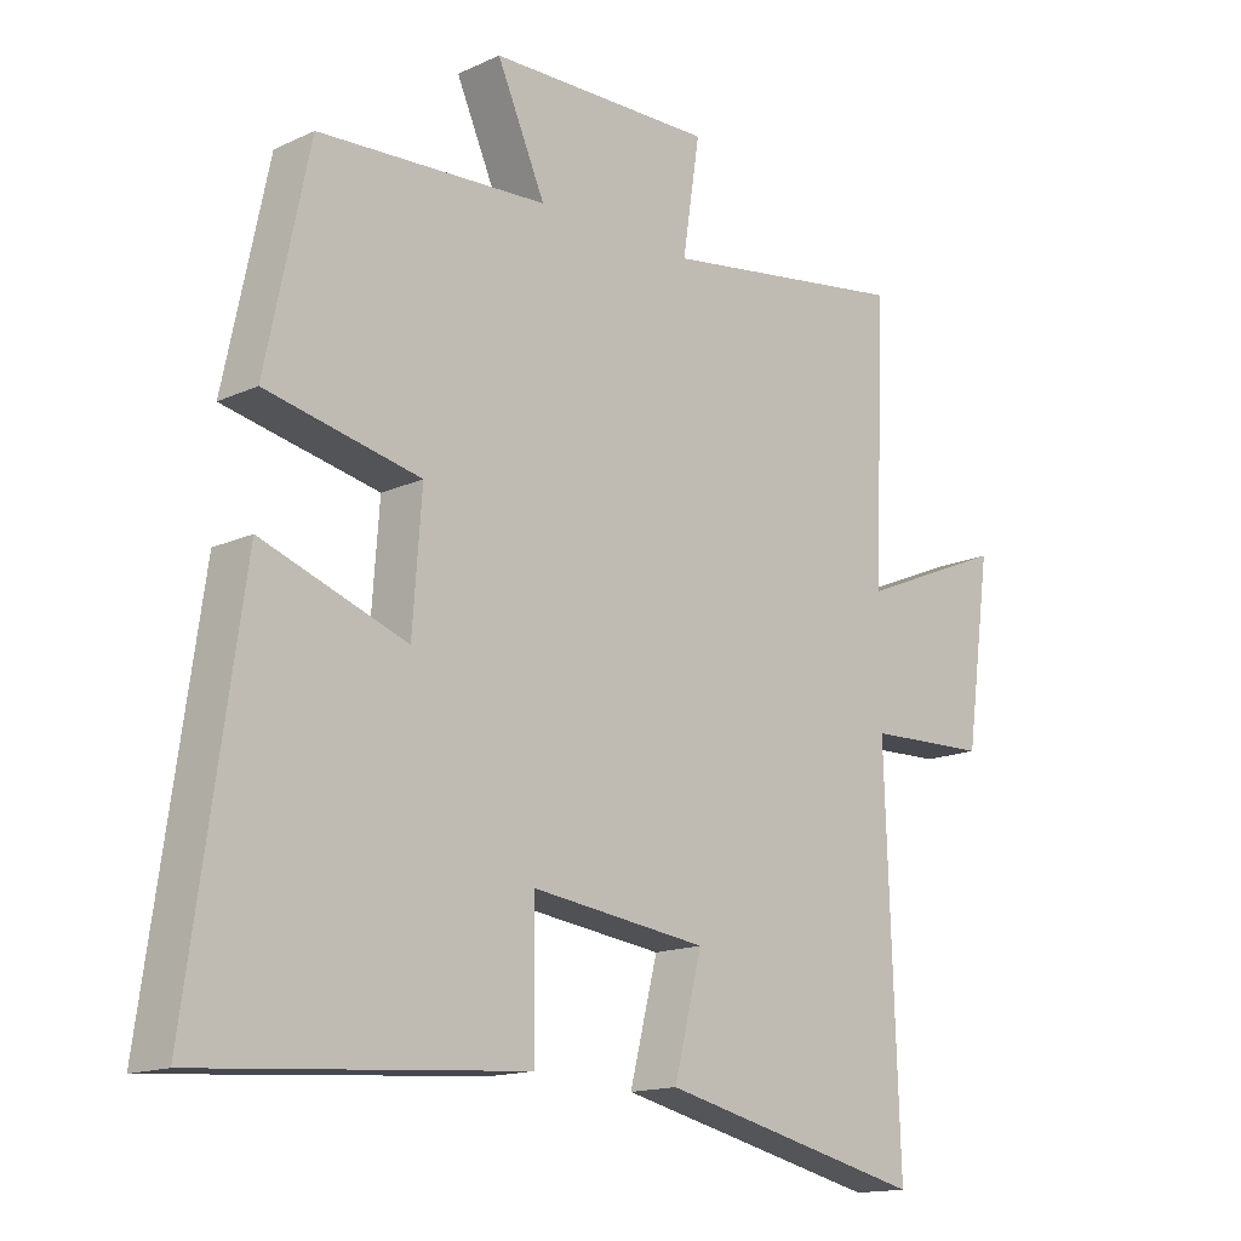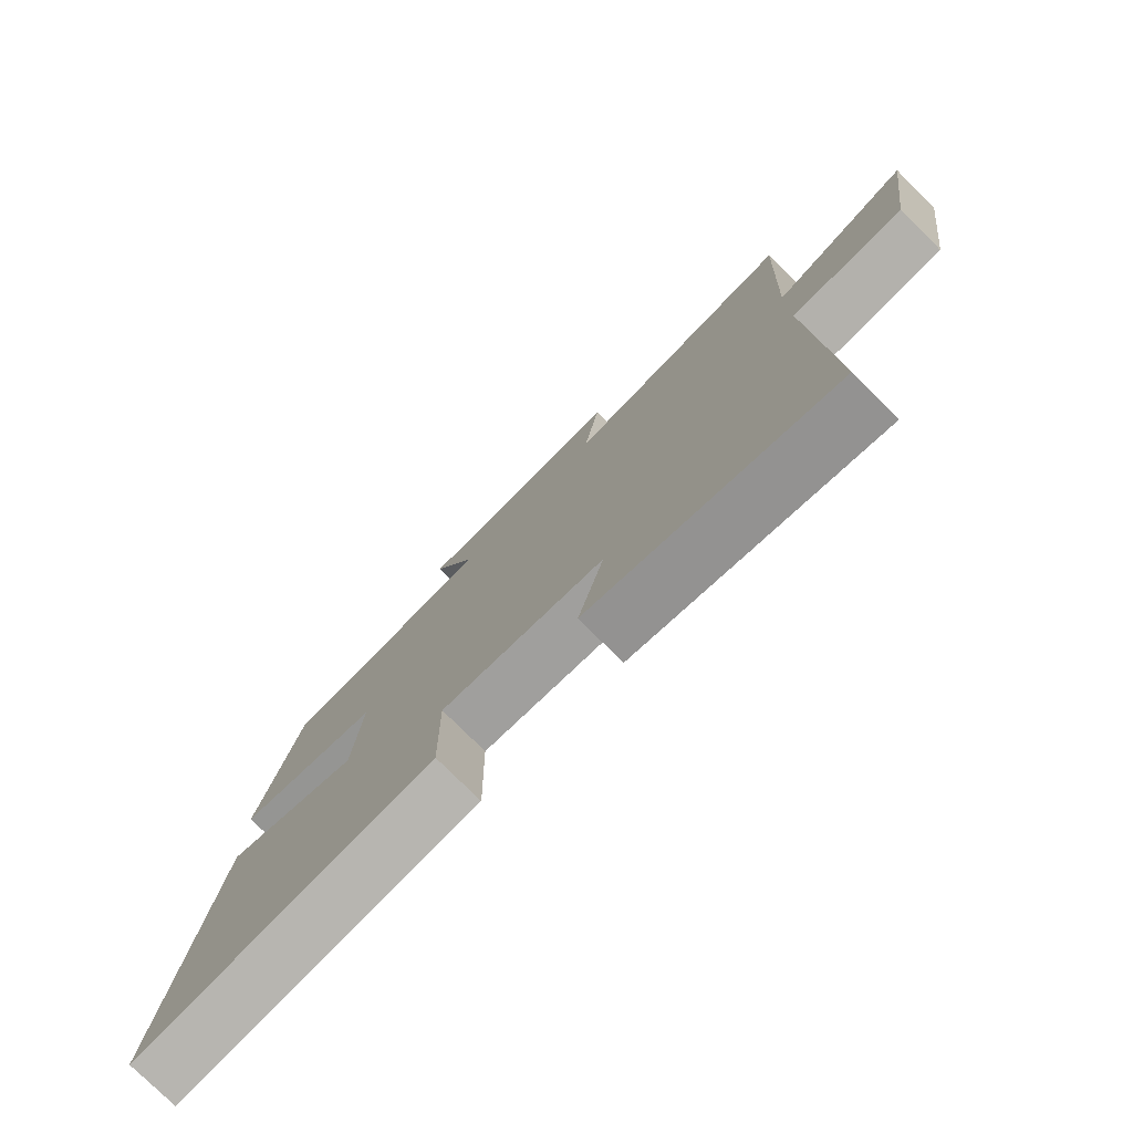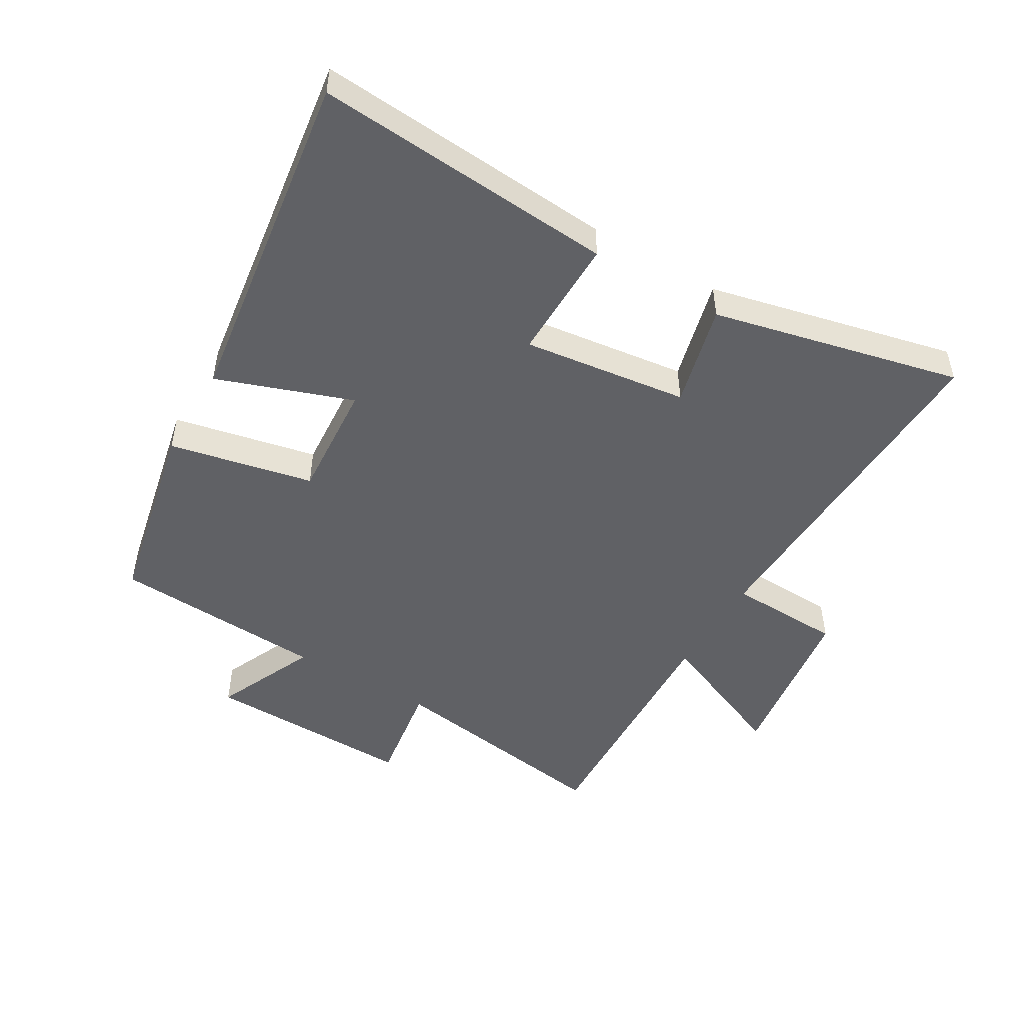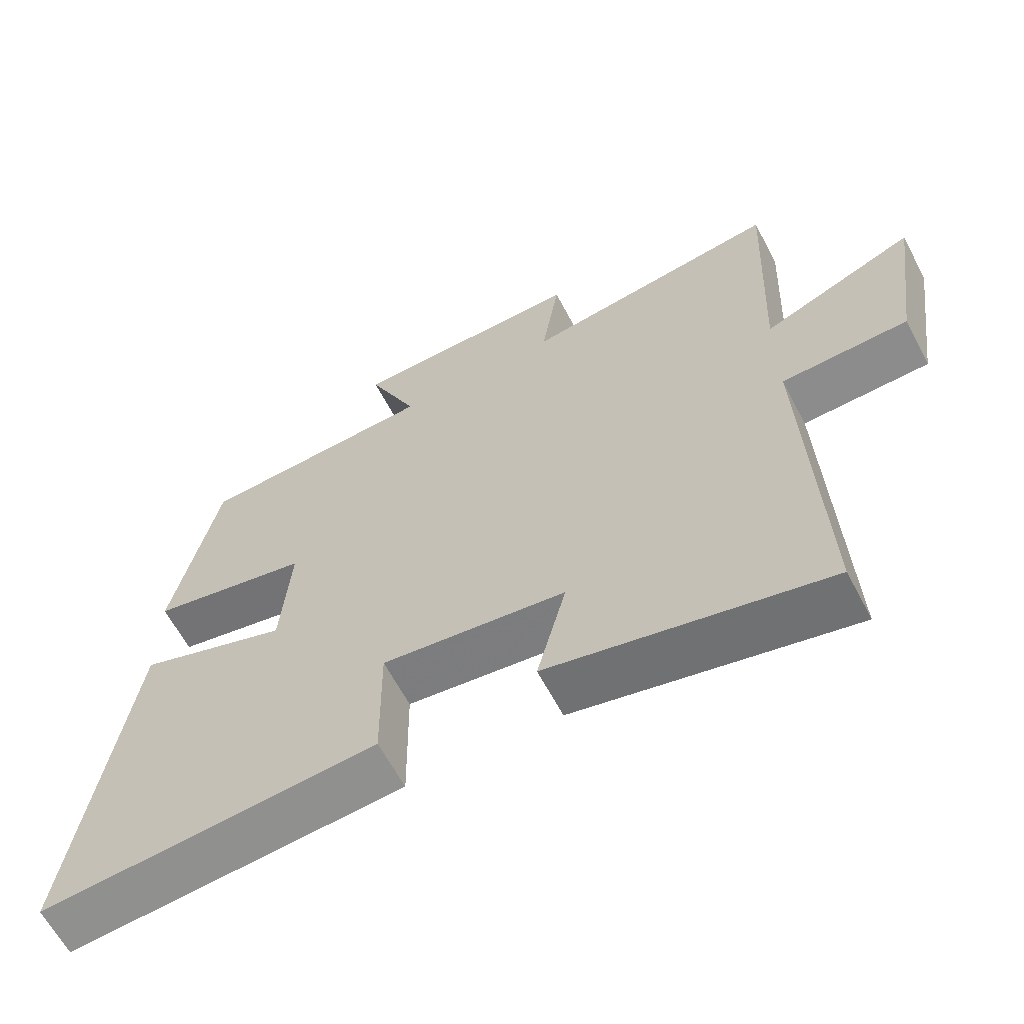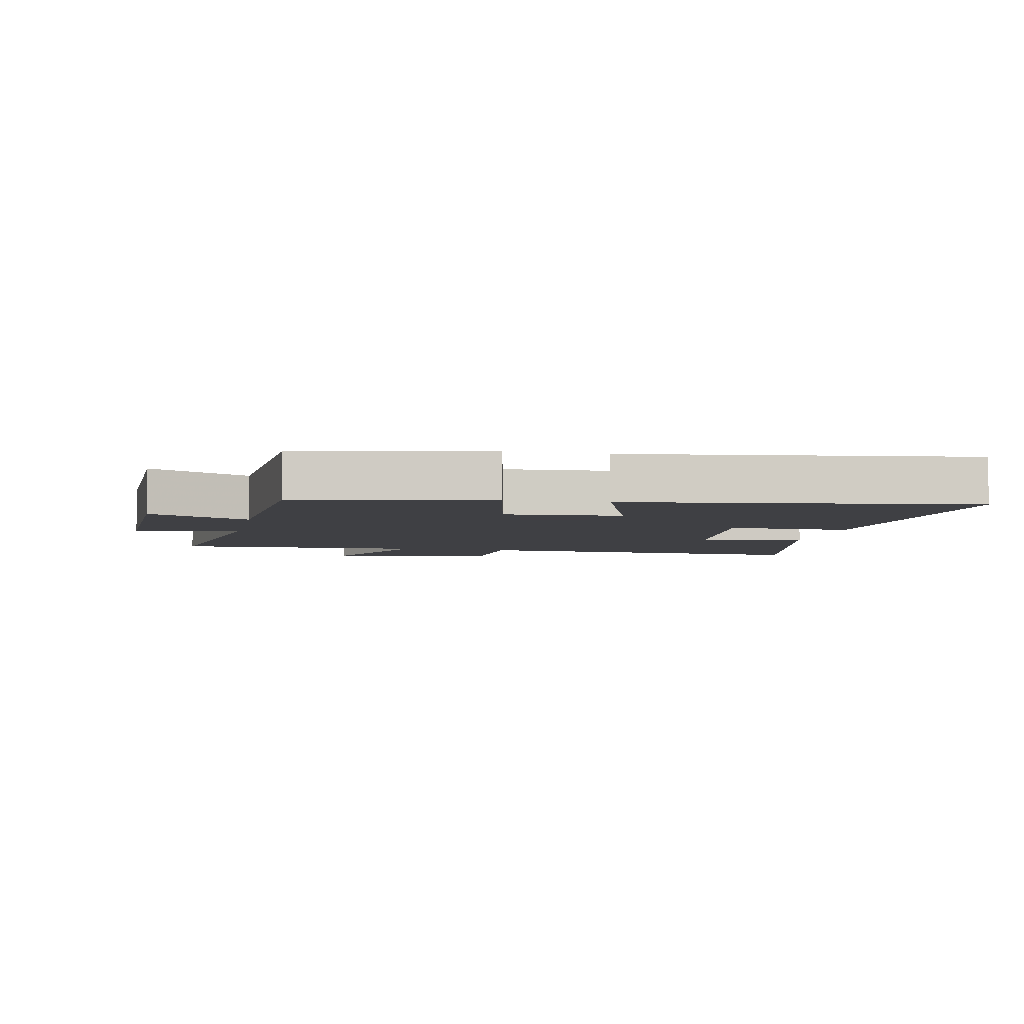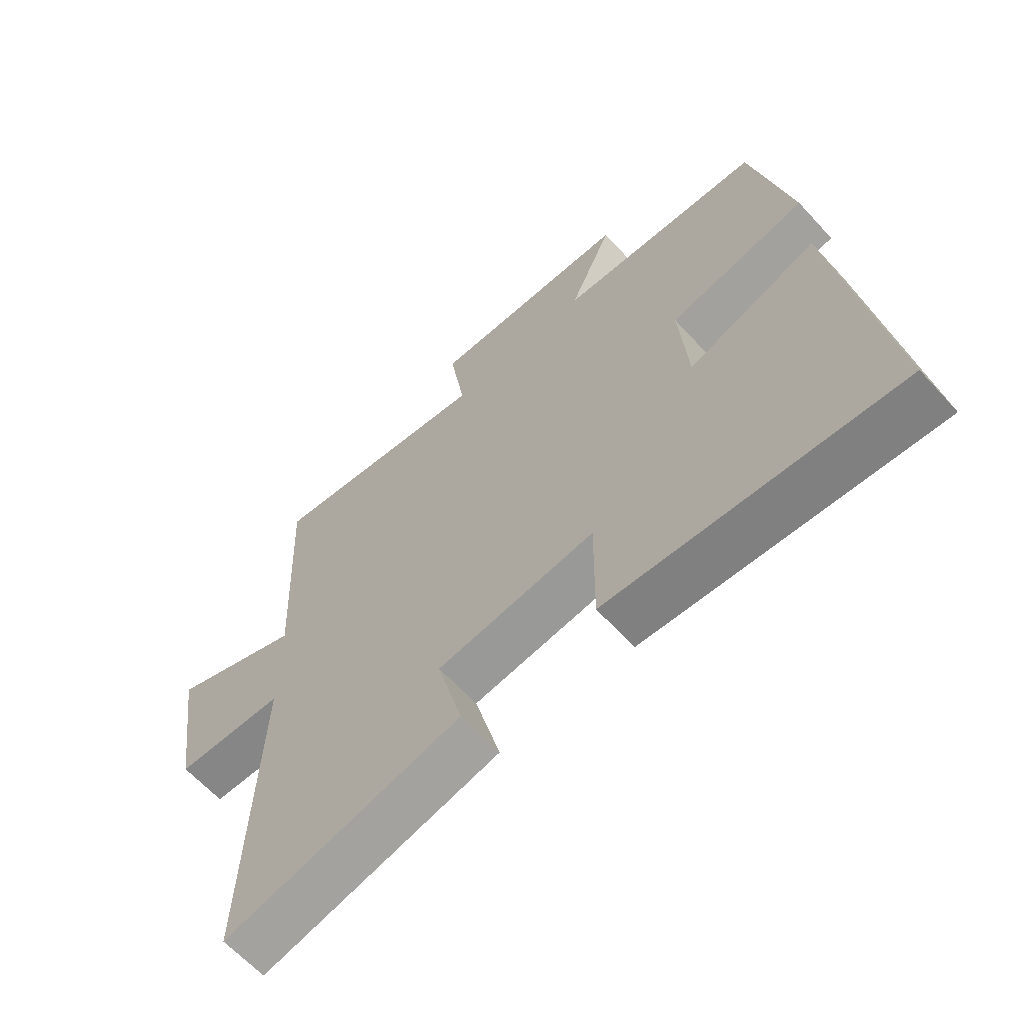
<metadata>
{"format":"obj","ext":"obj","renderer":"f3d","projection":"perspective","resolution":1024,"background":"white","views":[{"elev":-15.0,"azim":134.5,"up":"+Z"},{"elev":-77.5,"azim":-134.8,"up":"+Z"},{"elev":-49.4,"azim":149.4,"up":"+Y"},{"elev":-63.3,"azim":-152.2,"up":"+Z"},{"elev":-5.1,"azim":78.0,"up":"+Y"},{"elev":-63.5,"azim":42.4,"up":"+Z"}]}
</metadata>
<code>
v 0.435 0.07 0.481
v 0.5 0.07 0.174
v 0.27 0.07 0.125
v 0.284 0.07 -0.063
v 0.5 0.07 0.014
v 0.579 0.07 -0.536
v 0.097 0.07 -0.5
v 0.099 0.07 -0.302
v -0.165 0.07 -0.336
v -0.123 0.07 -0.5
v -0.52 0.07 -0.592
v -0.5 0.07 -0.032
v -0.682 0.07 -0.026
v -0.72 0.07 0.244
v -0.5 0.07 0.152
v -0.517 0.07 0.555
v -0.145 0.07 0.5
v -0.171 0.07 0.668
v 0.165 0.07 0.662
v 0.093 0.07 0.5
v 0.435 0 0.481
v 0.5 0 0.174
v 0.27 0 0.125
v 0.284 0 -0.063
v 0.5 0 0.014
v 0.579 0 -0.536
v 0.097 0 -0.5
v 0.099 0 -0.302
v -0.165 0 -0.336
v -0.123 0 -0.5
v -0.52 0 -0.592
v -0.5 0 -0.032
v -0.682 0 -0.026
v -0.72 0 0.244
v -0.5 0 0.152
v -0.517 0 0.555
v -0.145 0 0.5
v -0.171 0 0.668
v 0.165 0 0.662
v 0.093 0 0.5
f 17 18 19 20
f 1 2 3
f 20 1 3
f 17 20 3
f 17 3 4
f 16 17 4
f 15 16 4
f 12 13 14 15
f 12 15 4
f 9 10 11 12
f 8 9 12 4
f 6 7 8
f 5 6 8
f 4 5 8
f 40 39 38 37
f 23 22 21
f 23 21 40
f 23 40 37
f 24 23 37
f 24 37 36
f 24 36 35
f 35 34 33 32
f 24 35 32
f 32 31 30 29
f 24 32 29 28
f 28 27 26
f 28 26 25
f 28 25 24
f 1 21 22 2
f 2 22 23 3
f 3 23 24 4
f 4 24 25 5
f 5 25 26 6
f 6 26 27 7
f 7 27 28 8
f 8 28 29 9
f 9 29 30 10
f 10 30 31 11
f 11 31 32 12
f 12 32 33 13
f 13 33 34 14
f 14 34 35 15
f 15 35 36 16
f 16 36 37 17
f 17 37 38 18
f 18 38 39 19
f 19 39 40 20
f 20 40 21 1

</code>
